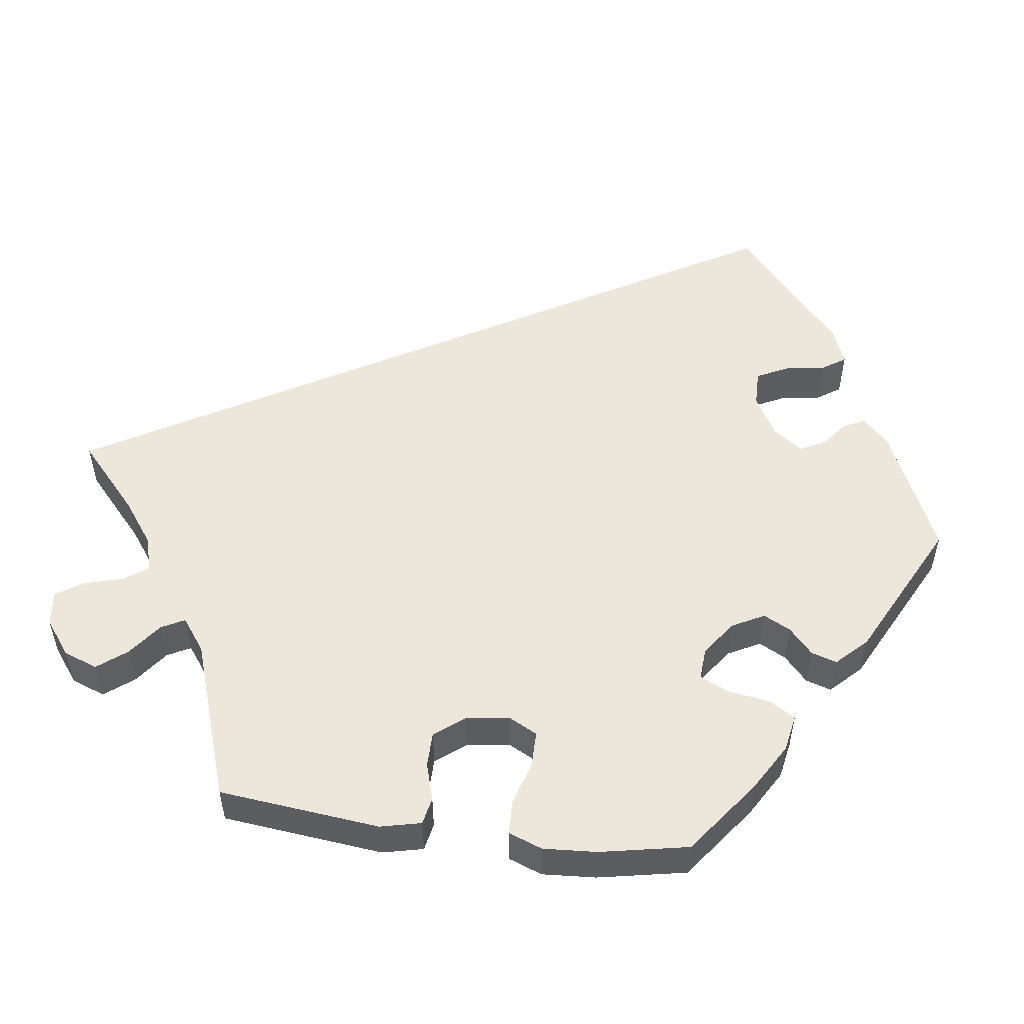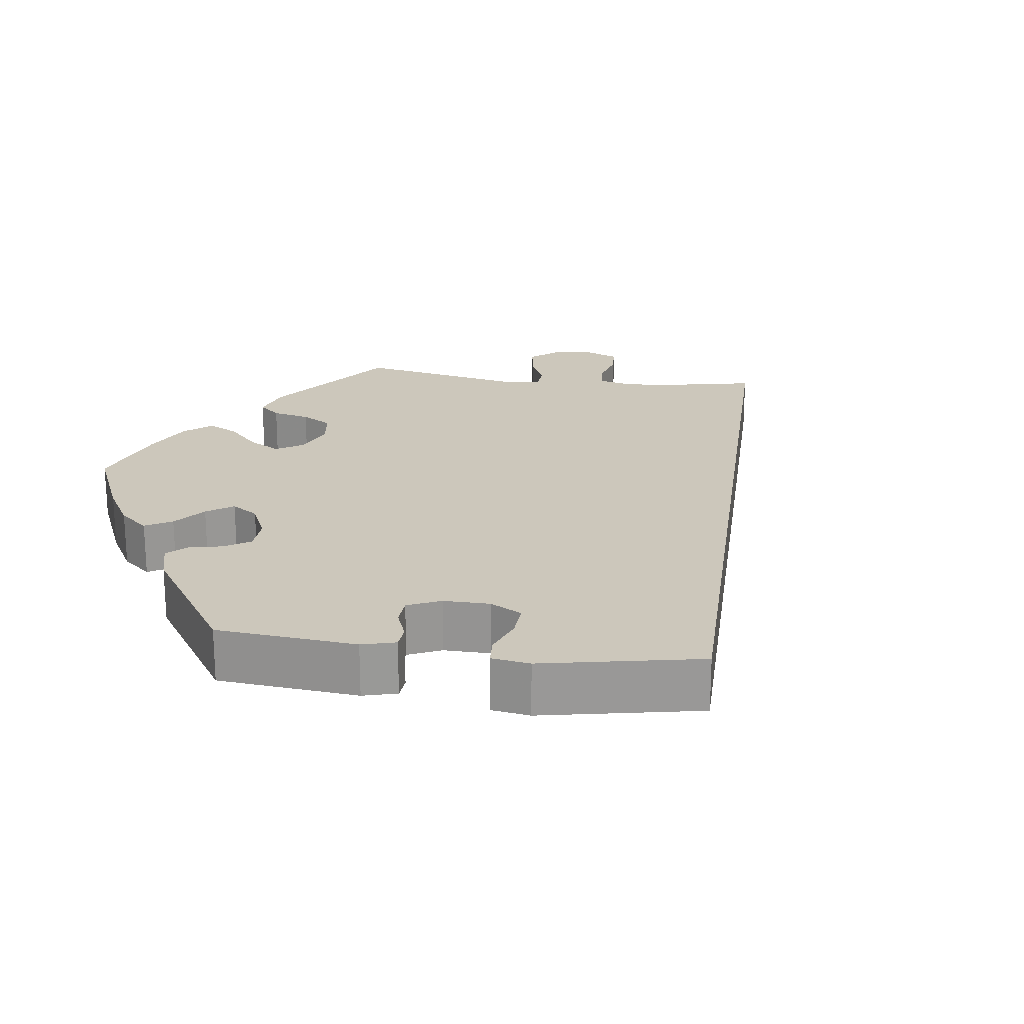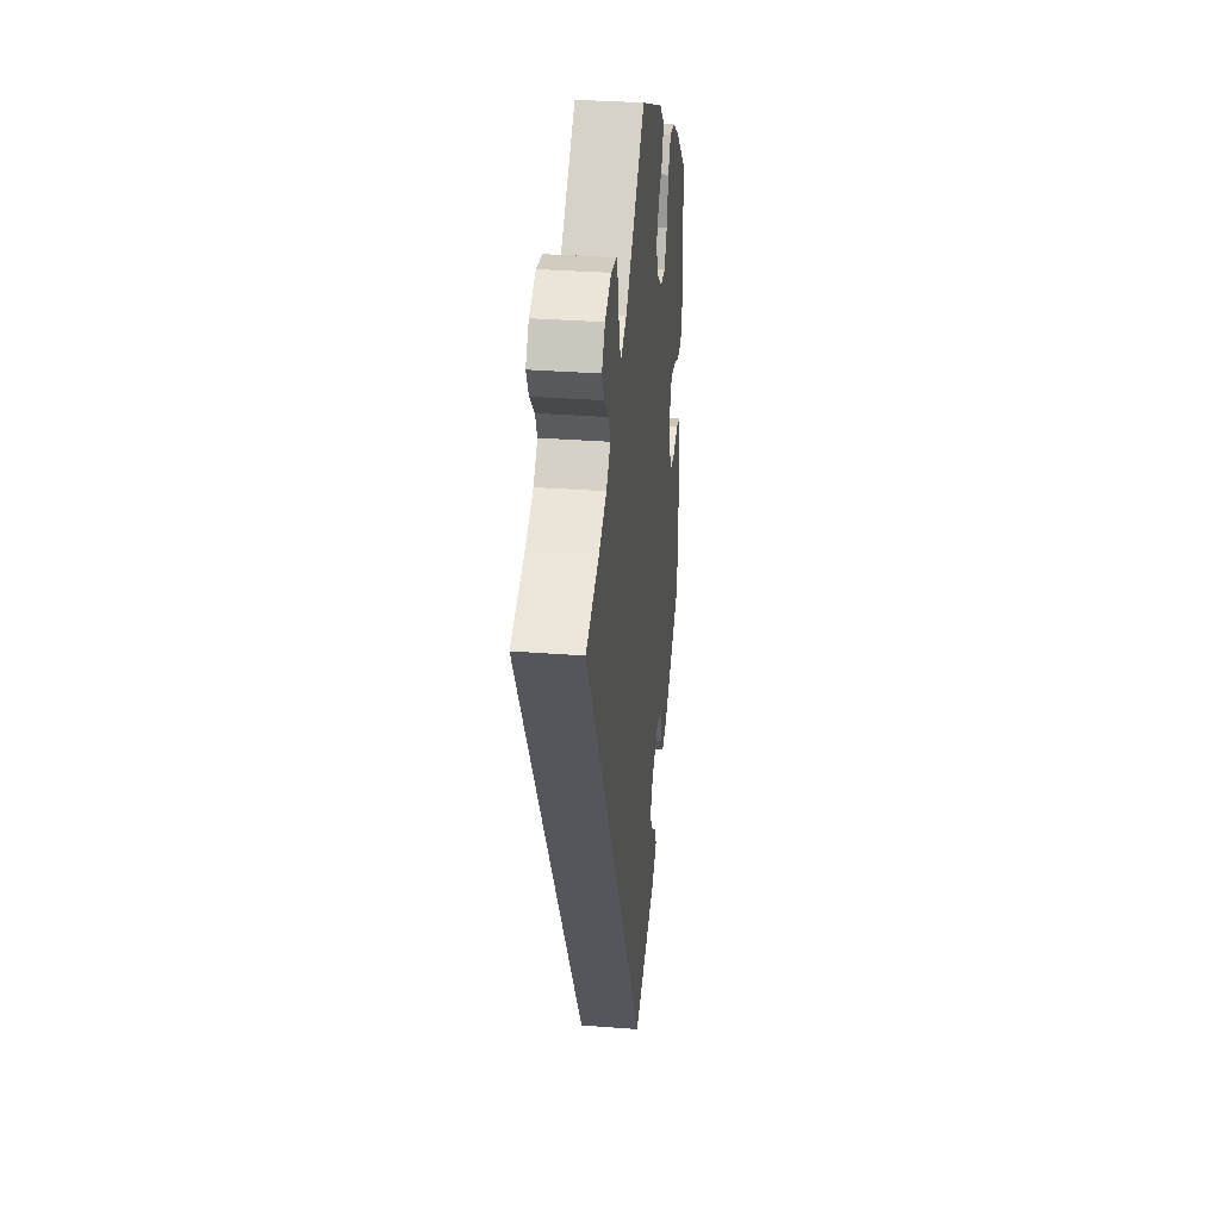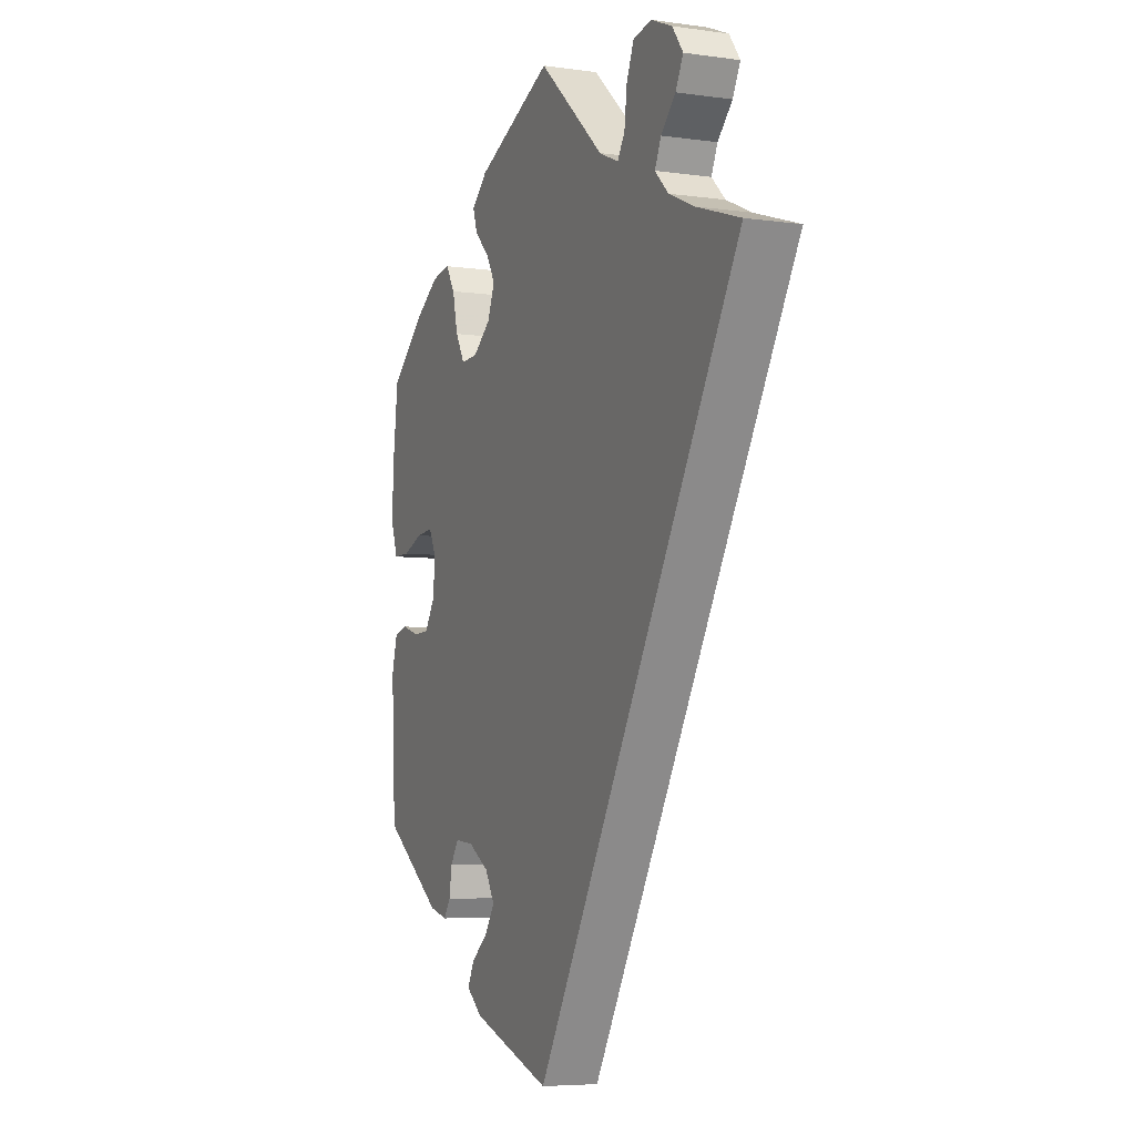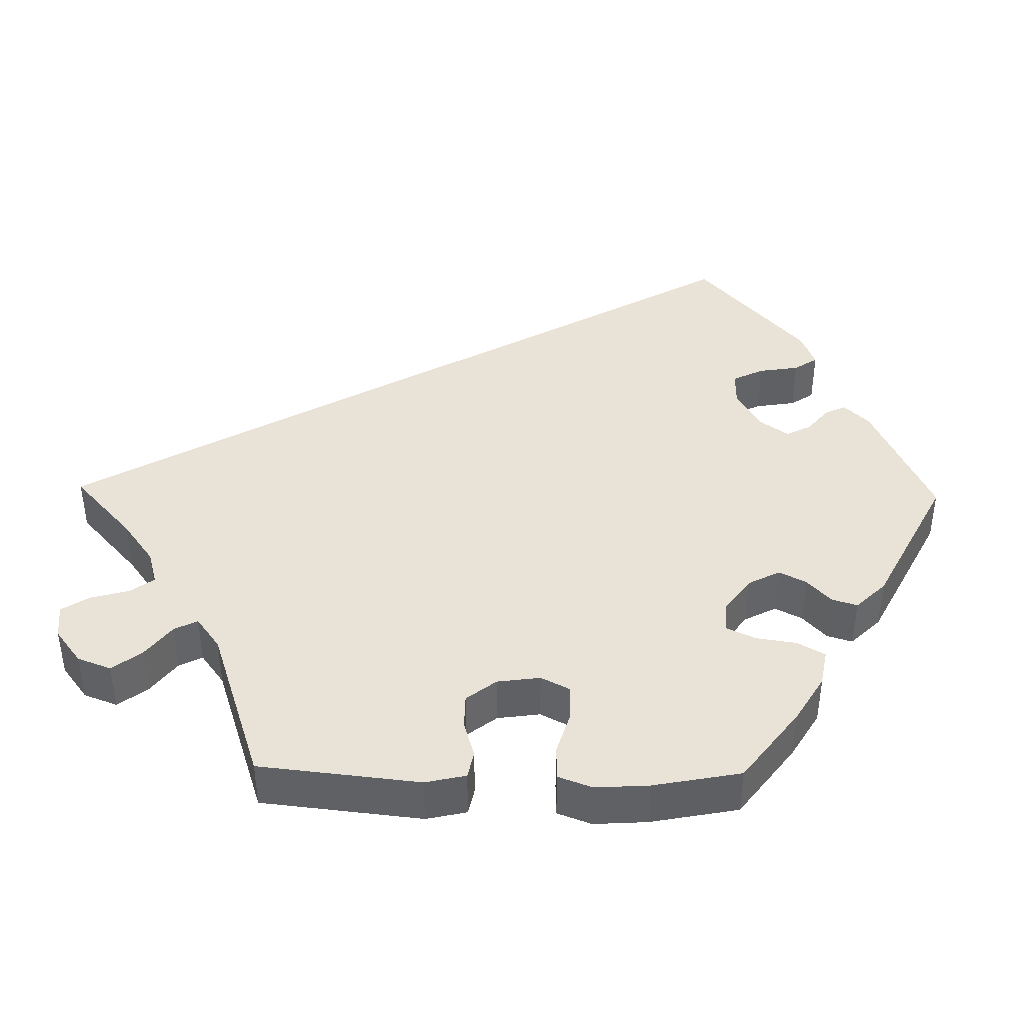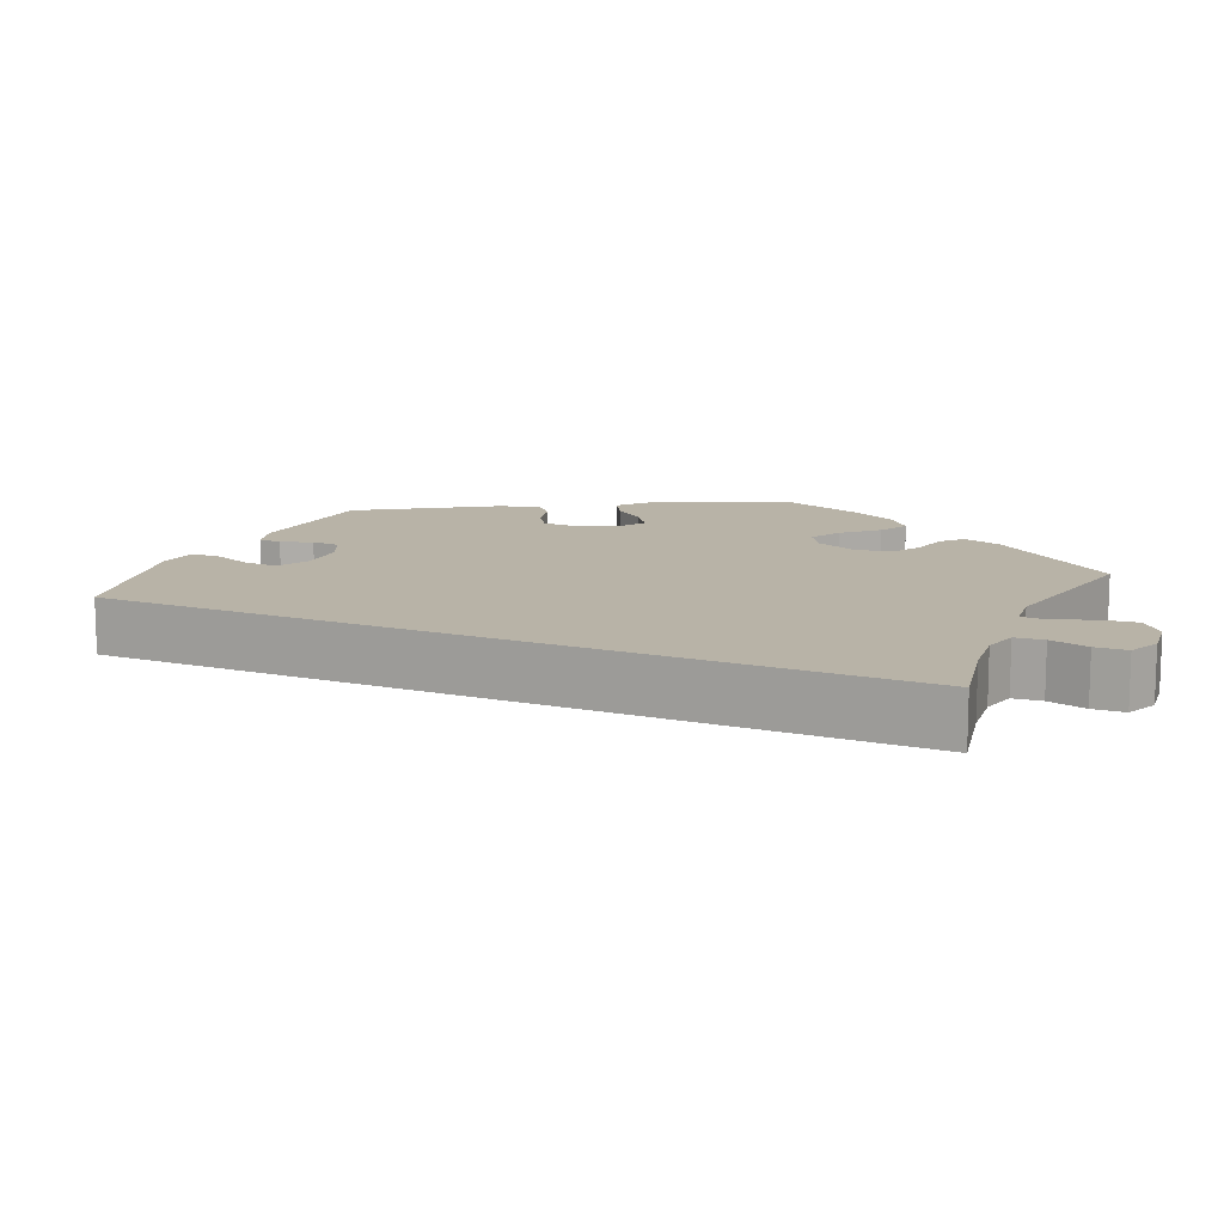
<metadata>
{"format":"obj","ext":"obj","renderer":"f3d","projection":"perspective","resolution":1024,"background":"white","views":[{"elev":52.9,"azim":37.5,"up":"+Y"},{"elev":21.6,"azim":157.8,"up":"+Y"},{"elev":33.4,"azim":-84.0,"up":"+Z"},{"elev":-5.9,"azim":-113.1,"up":"+Z"},{"elev":41.4,"azim":31.1,"up":"+Y"},{"elev":12.7,"azim":-96.2,"up":"+Y"}]}
</metadata>
<code>
v 0.38 0.07 0.049
v -0.422 0.07 0.348
v -0.314 0.07 0.586
v -0.266 0.07 0.578
v 0.314 0.07 0.398
v 0.29 0.07 -0.33
v 0.187 0.07 -0.367
v 0.3 0.07 0.338
v -0.24 0.07 0.476
v -0.171 0.07 0.468
v 0.386 0.07 0.429
v 0.228 0.07 0.458
v 0.533 0.07 -0.045
v 0.412 0.07 -0.049
v 0.548 0.07 -0.099
v 0.386 0.07 -0.008
v 0 0.07 0.62
v 0.248 0.07 -0.517
v 0.207 0.07 -0.55
v -0.247 0.07 0.532
v 0.443 0.07 0.084
v 0.498 0.07 -0.037
v 0.276 0.07 0.296
v 0.24 0.07 0.494
v 0.241 0.07 -0.335
v -0.357 0.07 0.377
v 0.162 0.07 -0.409
v -0.376 0.07 0.486
v -0.396 0.07 0.525
v -0.537 0.07 0.31
v 0.186 0.07 0.334
v 0.552 0.07 0.186
v 0.199 0.07 0.532
v 0.318 0.07 -0.406
v 0.382 0.07 -0.42
v -0.368 0.07 0.563
v 0.399 0.07 0.088
v 0.494 0.07 0.064
v 0.553 0.07 0.112
v 0.232 0.07 0.298
v -0.322 0.07 0.411
v 0.536 0.07 0.064
v 0 0.07 -0.62
v 0.336 0.07 -0.432
v 0.231 0.07 -0.483
v 0.338 0.07 0.437
v 0.311 0.07 -0.362
v 0.537 0.07 0.31
v 0.453 0.07 -0.051
v 0.537 0.07 -0.31
v -0.221 0.07 0.446
v -0.338 0.07 0.447
v 0.446 0.07 0.389
v 0.19 0.07 0.422
v 0.188 0.07 -0.448
v 0.167 0.07 0.381
v 0.38 -0 0.049
v -0.422 -0 0.348
v -0.314 -0 0.586
v -0.266 -0 0.578
v 0.314 -0 0.398
v 0.29 -0 -0.33
v 0.187 -0 -0.367
v 0.3 -0 0.338
v -0.24 -0 0.476
v -0.171 -0 0.468
v 0.386 -0 0.429
v 0.228 -0 0.458
v 0.533 -0 -0.045
v 0.412 -0 -0.049
v 0.548 -0 -0.099
v 0.386 -0 -0.008
v 0 -0 0.62
v 0.248 -0 -0.517
v 0.207 -0 -0.55
v -0.247 -0 0.532
v 0.443 -0 0.084
v 0.498 -0 -0.037
v 0.276 -0 0.296
v 0.24 -0 0.494
v 0.241 -0 -0.335
v -0.357 -0 0.377
v 0.162 -0 -0.409
v -0.376 -0 0.486
v -0.396 -0 0.525
v -0.537 -0 0.31
v 0.186 -0 0.334
v 0.552 -0 0.186
v 0.199 -0 0.532
v 0.318 -0 -0.406
v 0.382 -0 -0.42
v -0.368 -0 0.563
v 0.399 -0 0.088
v 0.494 -0 0.064
v 0.553 -0 0.112
v 0.232 -0 0.298
v -0.322 -0 0.411
v 0.536 -0 0.064
v 0 -0 -0.62
v 0.336 -0 -0.432
v 0.231 -0 -0.483
v 0.338 -0 0.437
v 0.311 -0 -0.362
v 0.537 -0 0.31
v 0.453 -0 -0.051
v 0.537 -0 -0.31
v -0.221 -0 0.446
v -0.338 -0 0.447
v 0.446 -0 0.389
v 0.19 -0 0.422
v 0.188 -0 -0.448
v 0.167 -0 0.381
f 10 17 33 24
f 51 10 24 12
f 3 4 20 9
f 3 9 51
f 36 3 51
f 52 28 29 36
f 41 52 36 51
f 26 41 51 12
f 19 43 30 2
f 55 45 18 19
f 27 55 19 2
f 7 27 2 26
f 35 44 34 47
f 35 47 6
f 50 35 6
f 15 50 6
f 49 22 13 15
f 14 49 15 6
f 16 14 6 25
f 39 42 38 21
f 39 21 37
f 32 39 37
f 48 32 37
f 53 48 37
f 11 53 37 1
f 8 5 46 11
f 23 8 11 1
f 26 12 54
f 26 54 56
f 7 26 56 31
f 25 7 31 40
f 1 16 25
f 40 23 1 25
f 80 89 73 66
f 68 80 66 107
f 65 76 60 59
f 107 65 59
f 107 59 92
f 92 85 84 108
f 107 92 108 97
f 68 107 97 82
f 58 86 99 75
f 75 74 101 111
f 58 75 111 83
f 82 58 83 63
f 103 90 100 91
f 62 103 91
f 62 91 106
f 62 106 71
f 71 69 78 105
f 62 71 105 70
f 81 62 70 72
f 77 94 98 95
f 93 77 95
f 93 95 88
f 93 88 104
f 93 104 109
f 57 93 109 67
f 67 102 61 64
f 57 67 64 79
f 110 68 82
f 112 110 82
f 87 112 82 63
f 96 87 63 81
f 81 72 57
f 81 57 79 96
f 33 89 80 24
f 24 80 68 12
f 12 68 110 54
f 54 110 112 56
f 56 112 87 31
f 31 87 96 40
f 40 96 79 23
f 23 79 64 8
f 8 64 61 5
f 5 61 102 46
f 46 102 67 11
f 11 67 109 53
f 53 109 104 48
f 48 104 88 32
f 32 88 95 39
f 39 95 98 42
f 42 98 94 38
f 38 94 77 21
f 21 77 93 37
f 37 93 57 1
f 1 57 72 16
f 16 72 70 14
f 14 70 105 49
f 49 105 78 22
f 22 78 69 13
f 13 69 71 15
f 15 71 106 50
f 50 106 91 35
f 35 91 100 44
f 44 100 90 34
f 34 90 103 47
f 47 103 62 6
f 6 62 81 25
f 25 81 63 7
f 7 63 83 27
f 27 83 111 55
f 55 111 101 45
f 45 101 74 18
f 18 74 75 19
f 19 75 99 43
f 43 99 86 30
f 30 86 58 2
f 2 58 82 26
f 26 82 97 41
f 41 97 108 52
f 52 108 84 28
f 28 84 85 29
f 29 85 92 36
f 36 92 59 3
f 3 59 60 4
f 4 60 76 20
f 20 76 65 9
f 9 65 107 51
f 51 107 66 10
f 10 66 73 17
f 17 73 89 33

</code>
